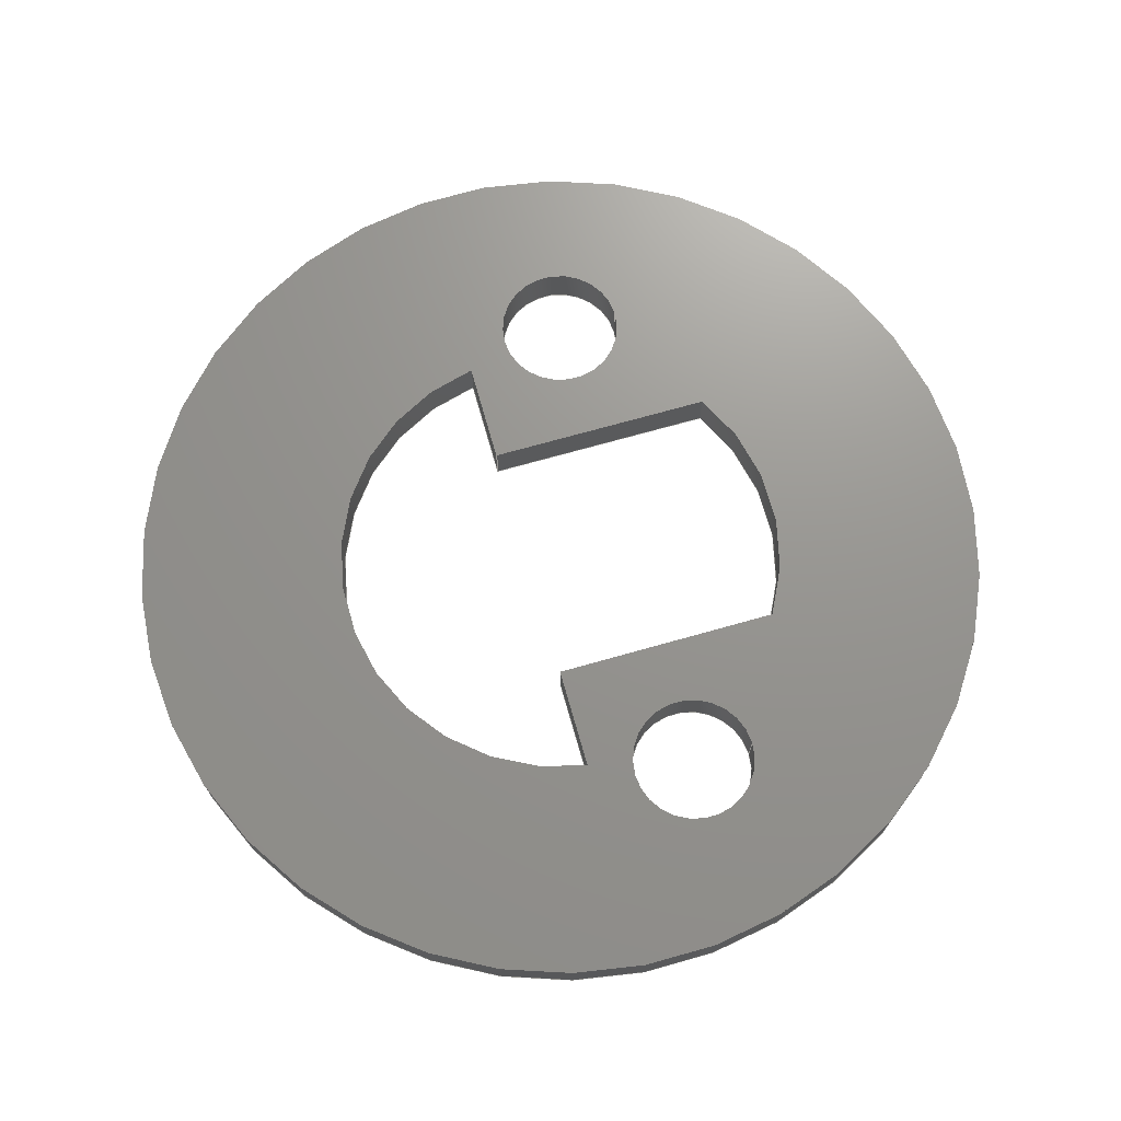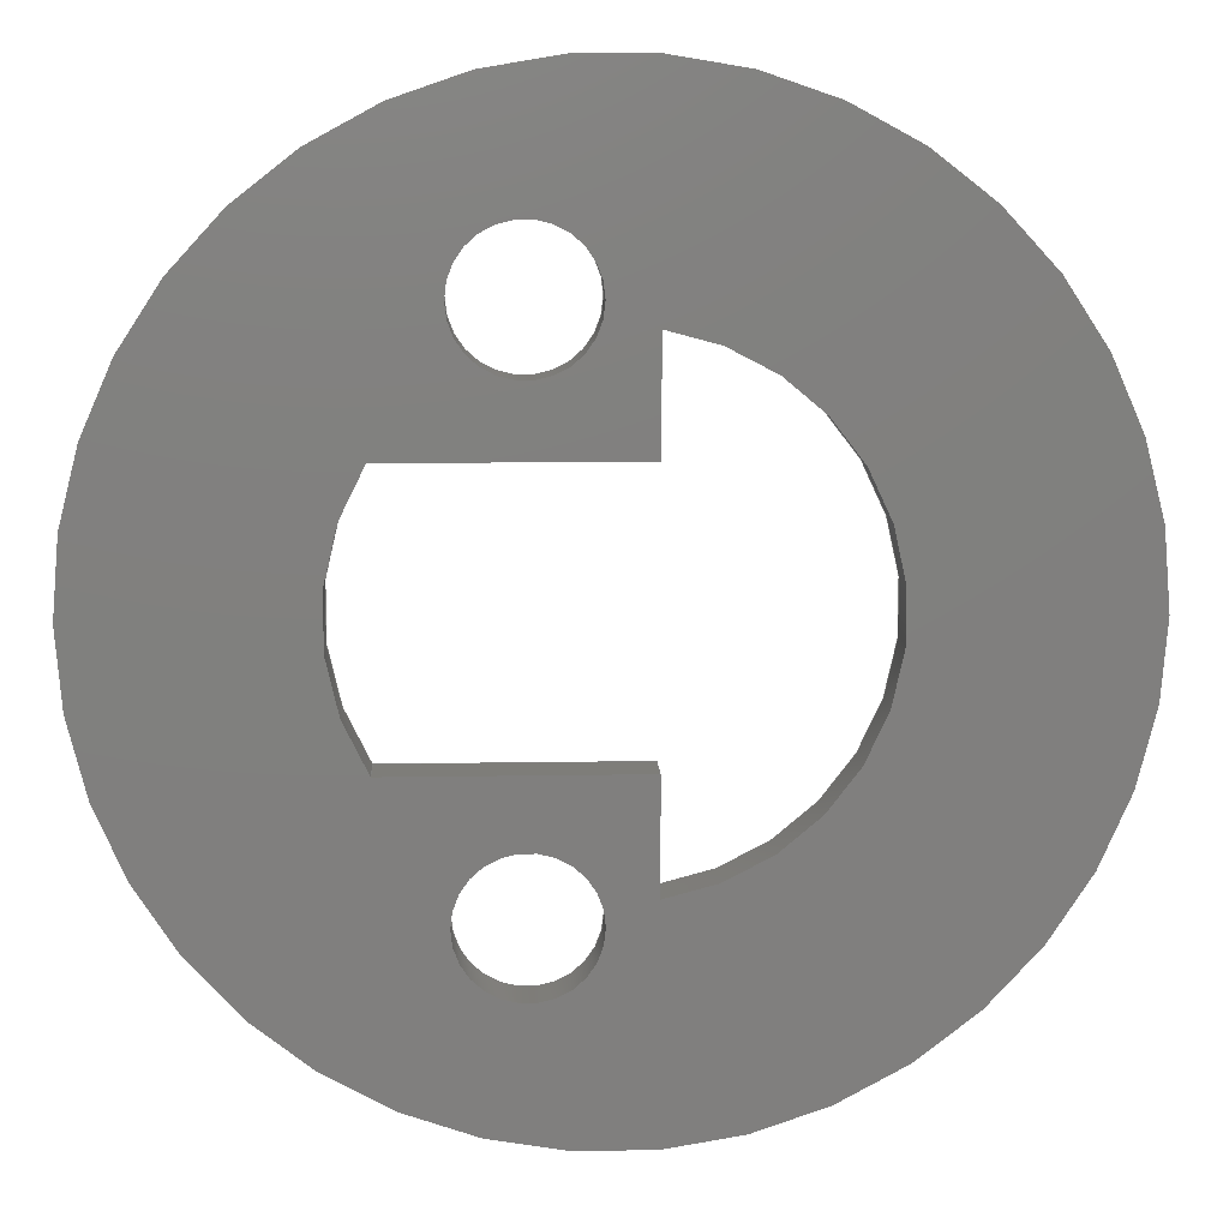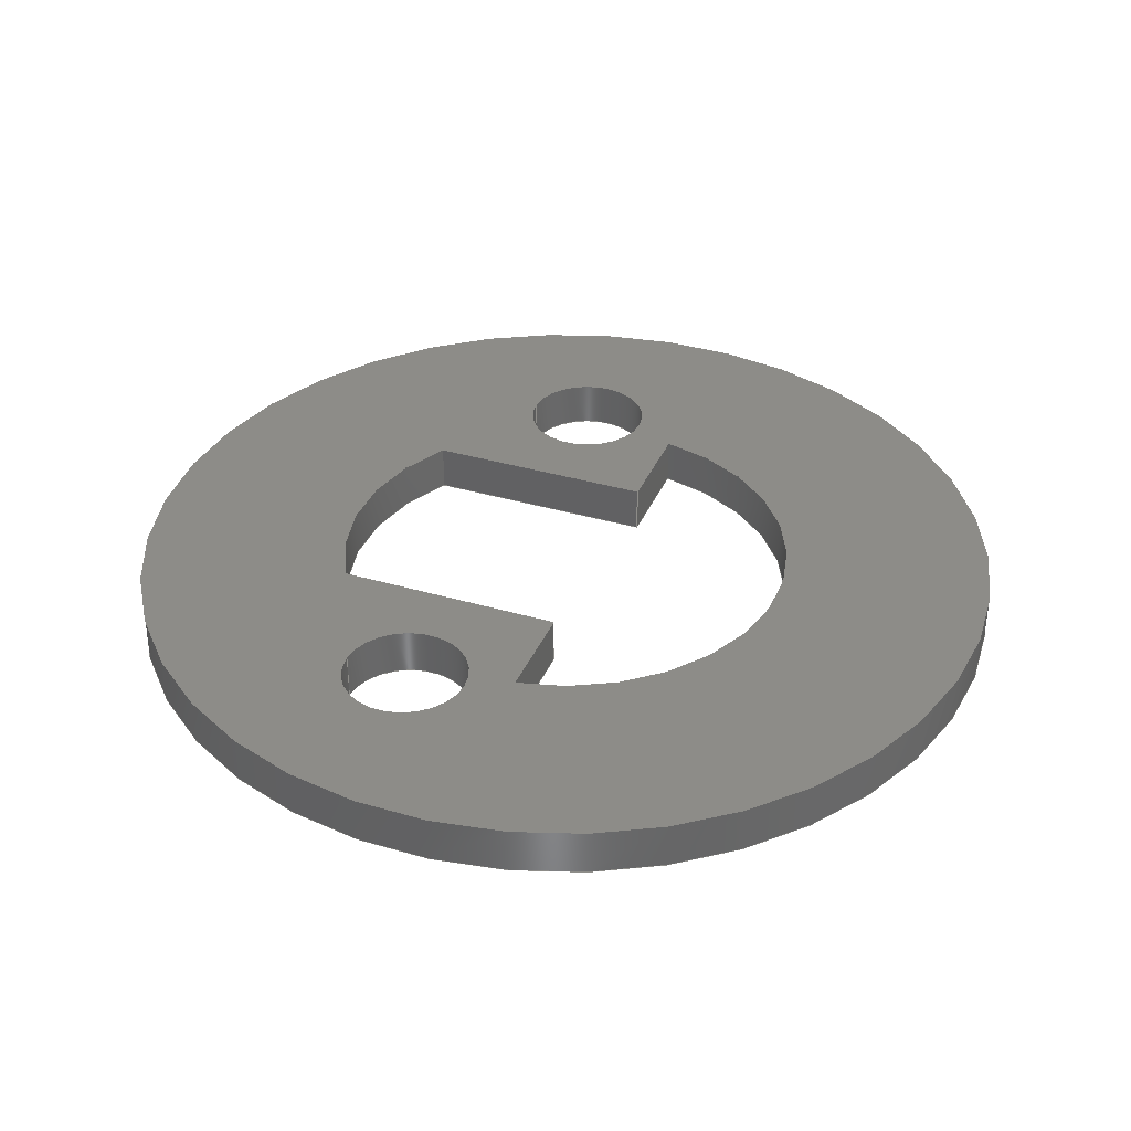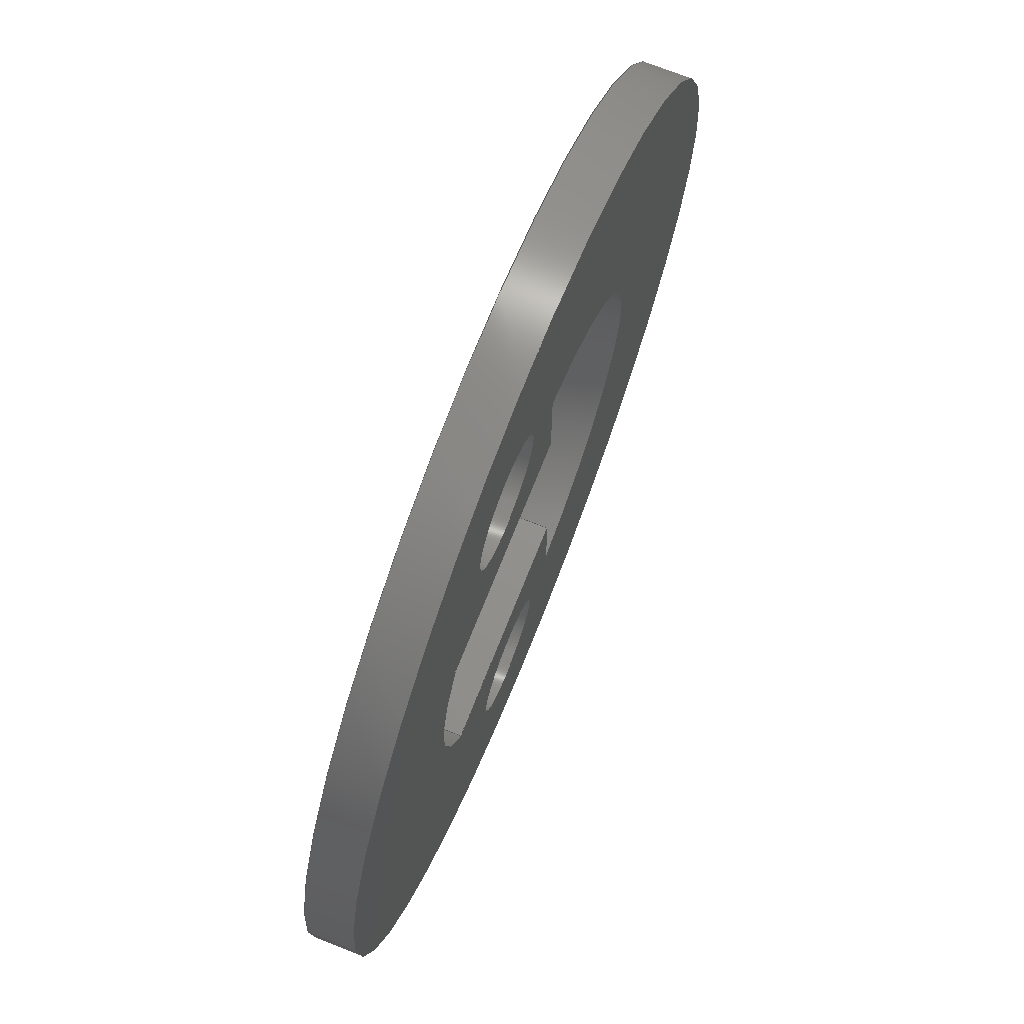
<metadata>
{"format":"step","ext":"step","renderer":"f3d","projection":"perspective","resolution":1024,"background":"white","views":[{"elev":70.8,"azim":164.2,"up":"+Z"},{"elev":10.2,"azim":-2.6,"up":"+Y"},{"elev":35.9,"azim":21.1,"up":"+Z"},{"elev":71.8,"azim":-68.3,"up":"+Y"}]}
</metadata>
<code>
ISO-10303-21;
DATA;
#1=SHAPE_REPRESENTATION_RELATIONSHIP('','',#204,#2);
#2=ADVANCED_BREP_SHAPE_REPRESENTATION('',(#202),#340);
#3=PLANE('',#209);
#4=PLANE('',#210);
#5=PLANE('',#214);
#6=PLANE('',#215);
#7=PLANE('',#225);
#8=PLANE('',#226);
#9=LINE('',#290,#23);
#10=LINE('',#294,#24);
#11=LINE('',#296,#25);
#12=LINE('',#298,#26);
#13=LINE('',#300,#27);
#14=LINE('',#302,#28);
#15=LINE('',#304,#29);
#16=LINE('',#306,#30);
#17=LINE('',#310,#31);
#18=LINE('',#314,#32);
#19=LINE('',#316,#33);
#20=LINE('',#318,#34);
#21=LINE('',#320,#35);
#22=LINE('',#321,#36);
#23=VECTOR('',#233,1);
#24=VECTOR('',#236,1);
#25=VECTOR('',#239,1);
#26=VECTOR('',#240,1);
#27=VECTOR('',#241,1);
#28=VECTOR('',#244,1);
#29=VECTOR('',#245,1);
#30=VECTOR('',#246,1);
#31=VECTOR('',#251,1);
#32=VECTOR('',#256,1);
#33=VECTOR('',#257,1);
#34=VECTOR('',#258,1);
#35=VECTOR('',#261,1);
#36=VECTOR('',#262,1);
#37=ORIENTED_EDGE('',*,*,#85,.F.);
#38=ORIENTED_EDGE('',*,*,#86,.F.);
#39=ORIENTED_EDGE('',*,*,#87,.T.);
#40=ORIENTED_EDGE('',*,*,#88,.T.);
#41=ORIENTED_EDGE('',*,*,#89,.T.);
#42=ORIENTED_EDGE('',*,*,#90,.F.);
#43=ORIENTED_EDGE('',*,*,#91,.F.);
#44=ORIENTED_EDGE('',*,*,#86,.T.);
#45=ORIENTED_EDGE('',*,*,#92,.T.);
#46=ORIENTED_EDGE('',*,*,#93,.F.);
#47=ORIENTED_EDGE('',*,*,#94,.F.);
#48=ORIENTED_EDGE('',*,*,#90,.T.);
#49=ORIENTED_EDGE('',*,*,#95,.F.);
#50=ORIENTED_EDGE('',*,*,#96,.F.);
#51=ORIENTED_EDGE('',*,*,#97,.T.);
#52=ORIENTED_EDGE('',*,*,#93,.T.);
#53=ORIENTED_EDGE('',*,*,#98,.F.);
#54=ORIENTED_EDGE('',*,*,#99,.F.);
#55=ORIENTED_EDGE('',*,*,#100,.T.);
#56=ORIENTED_EDGE('',*,*,#96,.T.);
#57=ORIENTED_EDGE('',*,*,#101,.F.);
#58=ORIENTED_EDGE('',*,*,#88,.F.);
#59=ORIENTED_EDGE('',*,*,#102,.T.);
#60=ORIENTED_EDGE('',*,*,#99,.T.);
#61=ORIENTED_EDGE('',*,*,#103,.T.);
#62=ORIENTED_EDGE('',*,*,#104,.F.);
#63=ORIENTED_EDGE('',*,*,#105,.F.);
#64=ORIENTED_EDGE('',*,*,#106,.T.);
#65=ORIENTED_EDGE('',*,*,#107,.F.);
#66=ORIENTED_EDGE('',*,*,#108,.T.);
#67=ORIENTED_EDGE('',*,*,#105,.T.);
#68=ORIENTED_EDGE('',*,*,#103,.F.);
#69=ORIENTED_EDGE('',*,*,#87,.F.);
#70=ORIENTED_EDGE('',*,*,#91,.T.);
#71=ORIENTED_EDGE('',*,*,#94,.T.);
#72=ORIENTED_EDGE('',*,*,#97,.F.);
#73=ORIENTED_EDGE('',*,*,#100,.F.);
#74=ORIENTED_EDGE('',*,*,#102,.F.);
#75=ORIENTED_EDGE('',*,*,#107,.T.);
#76=ORIENTED_EDGE('',*,*,#106,.F.);
#77=ORIENTED_EDGE('',*,*,#104,.T.);
#78=ORIENTED_EDGE('',*,*,#85,.T.);
#79=ORIENTED_EDGE('',*,*,#101,.T.);
#80=ORIENTED_EDGE('',*,*,#98,.T.);
#81=ORIENTED_EDGE('',*,*,#95,.T.);
#82=ORIENTED_EDGE('',*,*,#92,.F.);
#83=ORIENTED_EDGE('',*,*,#89,.F.);
#84=ORIENTED_EDGE('',*,*,#108,.F.);
#85=EDGE_CURVE('',#109,#110,#127,.T.);
#86=EDGE_CURVE('',#111,#109,#9,.T.);
#87=EDGE_CURVE('',#111,#112,#128,.T.);
#88=EDGE_CURVE('',#112,#110,#10,.T.);
#89=EDGE_CURVE('',#109,#113,#11,.T.);
#90=EDGE_CURVE('',#114,#113,#12,.T.);
#91=EDGE_CURVE('',#111,#114,#13,.T.);
#92=EDGE_CURVE('',#113,#115,#14,.T.);
#93=EDGE_CURVE('',#116,#115,#15,.T.);
#94=EDGE_CURVE('',#114,#116,#16,.T.);
#95=EDGE_CURVE('',#117,#115,#129,.T.);
#96=EDGE_CURVE('',#118,#117,#17,.T.);
#97=EDGE_CURVE('',#118,#116,#130,.T.);
#98=EDGE_CURVE('',#119,#117,#18,.T.);
#99=EDGE_CURVE('',#120,#119,#19,.T.);
#100=EDGE_CURVE('',#120,#118,#20,.T.);
#101=EDGE_CURVE('',#110,#119,#21,.T.);
#102=EDGE_CURVE('',#112,#120,#22,.T.);
#103=EDGE_CURVE('',#121,#121,#131,.T.);
#104=EDGE_CURVE('',#122,#122,#132,.T.);
#105=EDGE_CURVE('',#123,#123,#133,.T.);
#106=EDGE_CURVE('',#124,#124,#134,.T.);
#107=EDGE_CURVE('',#125,#125,#135,.F.);
#108=EDGE_CURVE('',#126,#126,#136,.F.);
#109=VERTEX_POINT('',#288);
#110=VERTEX_POINT('',#289);
#111=VERTEX_POINT('',#291);
#112=VERTEX_POINT('',#293);
#113=VERTEX_POINT('',#297);
#114=VERTEX_POINT('',#299);
#115=VERTEX_POINT('',#303);
#116=VERTEX_POINT('',#305);
#117=VERTEX_POINT('',#309);
#118=VERTEX_POINT('',#311);
#119=VERTEX_POINT('',#315);
#120=VERTEX_POINT('',#317);
#121=VERTEX_POINT('',#324);
#122=VERTEX_POINT('',#326);
#123=VERTEX_POINT('',#329);
#124=VERTEX_POINT('',#331);
#125=VERTEX_POINT('',#334);
#126=VERTEX_POINT('',#336);
#127=CIRCLE('',#207,0.007375);
#128=CIRCLE('',#208,0.007375);
#129=CIRCLE('',#212,0.007375);
#130=CIRCLE('',#213,0.007375);
#131=CIRCLE('',#217,0.002);
#132=CIRCLE('',#218,0.002);
#133=CIRCLE('',#220,0.014);
#134=CIRCLE('',#221,0.014);
#135=CIRCLE('',#223,0.002);
#136=CIRCLE('',#224,0.002);
#137=EDGE_LOOP('',(#37,#38,#39,#40));
#138=EDGE_LOOP('',(#41,#42,#43,#44));
#139=EDGE_LOOP('',(#45,#46,#47,#48));
#140=EDGE_LOOP('',(#49,#50,#51,#52));
#141=EDGE_LOOP('',(#53,#54,#55,#56));
#142=EDGE_LOOP('',(#57,#58,#59,#60));
#143=EDGE_LOOP('',(#61));
#144=EDGE_LOOP('',(#62));
#145=EDGE_LOOP('',(#63));
#146=EDGE_LOOP('',(#64));
#147=EDGE_LOOP('',(#65));
#148=EDGE_LOOP('',(#66));
#149=EDGE_LOOP('',(#67));
#150=EDGE_LOOP('',(#68));
#151=EDGE_LOOP('',(#69,#70,#71,#72,#73,#74));
#152=EDGE_LOOP('',(#75));
#153=EDGE_LOOP('',(#76));
#154=EDGE_LOOP('',(#77));
#155=EDGE_LOOP('',(#78,#79,#80,#81,#82,#83));
#156=EDGE_LOOP('',(#84));
#157=FACE_BOUND('',#137,.T.);
#158=FACE_BOUND('',#138,.T.);
#159=FACE_BOUND('',#139,.T.);
#160=FACE_BOUND('',#140,.T.);
#161=FACE_BOUND('',#141,.T.);
#162=FACE_BOUND('',#142,.T.);
#163=FACE_BOUND('',#143,.T.);
#164=FACE_BOUND('',#144,.T.);
#165=FACE_BOUND('',#145,.T.);
#166=FACE_BOUND('',#146,.T.);
#167=FACE_BOUND('',#147,.T.);
#168=FACE_BOUND('',#148,.T.);
#169=FACE_BOUND('',#149,.T.);
#170=FACE_BOUND('',#150,.T.);
#171=FACE_BOUND('',#151,.T.);
#172=FACE_BOUND('',#152,.T.);
#173=FACE_BOUND('',#153,.T.);
#174=FACE_BOUND('',#154,.T.);
#175=FACE_BOUND('',#155,.T.);
#176=FACE_BOUND('',#156,.T.);
#177=CYLINDRICAL_SURFACE('',#206,0.007375);
#178=CYLINDRICAL_SURFACE('',#211,0.007375);
#179=CYLINDRICAL_SURFACE('',#216,0.002);
#180=CYLINDRICAL_SURFACE('',#219,0.014);
#181=CYLINDRICAL_SURFACE('',#222,0.002);
#182=ADVANCED_FACE('',(#157),#177,.F.);
#183=ADVANCED_FACE('',(#158),#3,.F.);
#184=ADVANCED_FACE('',(#159),#4,.F.);
#185=ADVANCED_FACE('',(#160),#178,.F.);
#186=ADVANCED_FACE('',(#161),#5,.T.);
#187=ADVANCED_FACE('',(#162),#6,.T.);
#188=ADVANCED_FACE('',(#163,#164),#179,.F.);
#189=ADVANCED_FACE('',(#165,#166),#180,.T.);
#190=ADVANCED_FACE('',(#167,#168),#181,.F.);
#191=ADVANCED_FACE('',(#169,#170,#171,#172),#7,.T.);
#192=ADVANCED_FACE('',(#173,#174,#175,#176),#8,.F.);
#193=CLOSED_SHELL('',(#182,#183,#184,#185,#186,#187,#188,#189,#190,#191,
#192));
#194=STYLED_ITEM('',(#195),#202);
#195=PRESENTATION_STYLE_ASSIGNMENT((#196));
#196=SURFACE_STYLE_USAGE(.BOTH.,#197);
#197=SURFACE_SIDE_STYLE('',(#198));
#198=SURFACE_STYLE_FILL_AREA(#199);
#199=FILL_AREA_STYLE('',(#200));
#200=FILL_AREA_STYLE_COLOUR('',#201);
#201=COLOUR_RGB('',0.6,0.6,0.6);
#202=MANIFOLD_SOLID_BREP('Stopper',#193);
#203=SHAPE_DEFINITION_REPRESENTATION(#345,#204);
#204=SHAPE_REPRESENTATION('Stopper',(#205),#340);
#205=AXIS2_PLACEMENT_3D('',#285,#227,#228);
#206=AXIS2_PLACEMENT_3D('',#286,#229,#230);
#207=AXIS2_PLACEMENT_3D('',#287,#231,#232);
#208=AXIS2_PLACEMENT_3D('',#292,#234,#235);
#209=AXIS2_PLACEMENT_3D('',#295,#237,#238);
#210=AXIS2_PLACEMENT_3D('',#301,#242,#243);
#211=AXIS2_PLACEMENT_3D('',#307,#247,#248);
#212=AXIS2_PLACEMENT_3D('',#308,#249,#250);
#213=AXIS2_PLACEMENT_3D('',#312,#252,#253);
#214=AXIS2_PLACEMENT_3D('',#313,#254,#255);
#215=AXIS2_PLACEMENT_3D('',#319,#259,#260);
#216=AXIS2_PLACEMENT_3D('',#322,#263,#264);
#217=AXIS2_PLACEMENT_3D('',#323,#265,#266);
#218=AXIS2_PLACEMENT_3D('',#325,#267,#268);
#219=AXIS2_PLACEMENT_3D('',#327,#269,#270);
#220=AXIS2_PLACEMENT_3D('',#328,#271,#272);
#221=AXIS2_PLACEMENT_3D('',#330,#273,#274);
#222=AXIS2_PLACEMENT_3D('',#332,#275,#276);
#223=AXIS2_PLACEMENT_3D('',#333,#277,#278);
#224=AXIS2_PLACEMENT_3D('',#335,#279,#280);
#225=AXIS2_PLACEMENT_3D('',#337,#281,#282);
#226=AXIS2_PLACEMENT_3D('',#338,#283,#284);
#227=DIRECTION('',(0,0,1));
#228=DIRECTION('',(1,0,0));
#229=DIRECTION('',(0,0,1));
#230=DIRECTION('',(1,0,0));
#231=DIRECTION('',(0,0,-1));
#232=DIRECTION('',(-1,0,0));
#233=DIRECTION('',(0,0,1));
#234=DIRECTION('',(0,0,-1));
#235=DIRECTION('',(-1,0,0));
#236=DIRECTION('',(0,0,1));
#237=DIRECTION('',(-1,-6.594e-17,0));
#238=DIRECTION('',(6.594e-17,-1,0));
#239=DIRECTION('',(6.594e-17,-1,0));
#240=DIRECTION('',(0,0,1));
#241=DIRECTION('',(6.594e-17,-1,0));
#242=DIRECTION('',(-1.185e-16,1,0));
#243=DIRECTION('',(-1,-1.185e-16,0));
#244=DIRECTION('',(-1,-1.185e-16,0));
#245=DIRECTION('',(0,0,1));
#246=DIRECTION('',(-1,-1.185e-16,0));
#247=DIRECTION('',(0,0,1));
#248=DIRECTION('',(1,0,0));
#249=DIRECTION('',(0,0,-1));
#250=DIRECTION('',(-1,0,0));
#251=DIRECTION('',(0,0,1));
#252=DIRECTION('',(0,0,-1));
#253=DIRECTION('',(-1,0,0));
#254=DIRECTION('',(1.185e-16,1,0));
#255=DIRECTION('',(-1,1.185e-16,0));
#256=DIRECTION('',(-1,1.185e-16,0));
#257=DIRECTION('',(0,0,1));
#258=DIRECTION('',(-1,1.185e-16,0));
#259=DIRECTION('',(1,-6.594e-17,0));
#260=DIRECTION('',(6.594e-17,1,0));
#261=DIRECTION('',(6.594e-17,1,0));
#262=DIRECTION('',(6.594e-17,1,0));
#263=DIRECTION('',(0,0,1));
#264=DIRECTION('',(1,0,0));
#265=DIRECTION('',(0,0,-1));
#266=DIRECTION('',(-1,0,0));
#267=DIRECTION('',(0,0,-1));
#268=DIRECTION('',(-1,0,0));
#269=DIRECTION('',(0,0,1));
#270=DIRECTION('',(1,0,0));
#271=DIRECTION('',(0,0,-1));
#272=DIRECTION('',(-1,0,0));
#273=DIRECTION('',(0,0,-1));
#274=DIRECTION('',(-1,0,0));
#275=DIRECTION('',(0,0,1));
#276=DIRECTION('',(1,0,0));
#277=DIRECTION('',(0,0,-1));
#278=DIRECTION('',(-1,0,0));
#279=DIRECTION('',(0,0,-1));
#280=DIRECTION('',(-1,0,0));
#281=DIRECTION('',(0,0,-1));
#282=DIRECTION('',(1,0,0));
#283=DIRECTION('',(0,0,-1));
#284=DIRECTION('',(1,0,0));
#285=CARTESIAN_POINT('',(0,0,0));
#286=CARTESIAN_POINT('',(0,-6.072e-18,-0.0015));
#287=CARTESIAN_POINT('',(0,-6.072e-18,0));
#288=CARTESIAN_POINT('',(0.001125,0.007289,0));
#289=CARTESIAN_POINT('',(0.001125,-0.007289,0));
#290=CARTESIAN_POINT('',(0.001125,0.007289,-0.0015));
#291=CARTESIAN_POINT('',(0.001125,0.007289,-0.0015));
#292=CARTESIAN_POINT('',(0,-6.072e-18,-0.0015));
#293=CARTESIAN_POINT('',(0.001125,-0.007289,-0.0015));
#294=CARTESIAN_POINT('',(0.001125,-0.007289,-0.0015));
#295=CARTESIAN_POINT('',(0.001125,0.005644,-0.0015));
#296=CARTESIAN_POINT('',(0.001125,0.005644,0));
#297=CARTESIAN_POINT('',(0.001125,0.004,0));
#298=CARTESIAN_POINT('',(0.001125,0.004,-0.0015));
#299=CARTESIAN_POINT('',(0.001125,0.004,-0.0015));
#300=CARTESIAN_POINT('',(0.001125,0.005644,-0.0015));
#301=CARTESIAN_POINT('',(-0.002536,0.004,-0.0015));
#302=CARTESIAN_POINT('',(-0.002536,0.004,0));
#303=CARTESIAN_POINT('',(-0.006196,0.004,0));
#304=CARTESIAN_POINT('',(-0.006196,0.004,-0.0015));
#305=CARTESIAN_POINT('',(-0.006196,0.004,-0.0015));
#306=CARTESIAN_POINT('',(-0.002536,0.004,-0.0015));
#307=CARTESIAN_POINT('',(8.674e-19,-8.674e-19,-0.0015));
#308=CARTESIAN_POINT('',(8.674e-19,-8.674e-19,0));
#309=CARTESIAN_POINT('',(-0.006196,-0.004,0));
#310=CARTESIAN_POINT('',(-0.006196,-0.004,-0.0015));
#311=CARTESIAN_POINT('',(-0.006196,-0.004,-0.0015));
#312=CARTESIAN_POINT('',(8.674e-19,-8.674e-19,-0.0015));
#313=CARTESIAN_POINT('',(-0.002536,-0.004,-0.0015));
#314=CARTESIAN_POINT('',(-0.002536,-0.004,0));
#315=CARTESIAN_POINT('',(0.001125,-0.004,0));
#316=CARTESIAN_POINT('',(0.001125,-0.004,-0.0015));
#317=CARTESIAN_POINT('',(0.001125,-0.004,-0.0015));
#318=CARTESIAN_POINT('',(-0.002536,-0.004,-0.0015));
#319=CARTESIAN_POINT('',(0.001125,-0.005644,-0.0015));
#320=CARTESIAN_POINT('',(0.001125,-0.005644,0));
#321=CARTESIAN_POINT('',(0.001125,-0.005644,-0.0015));
#322=CARTESIAN_POINT('',(-0.002238,-0.007996,-0.0015));
#323=CARTESIAN_POINT('',(-0.002238,-0.007996,-0.0015));
#324=CARTESIAN_POINT('',(-0.004238,-0.007996,-0.0015));
#325=CARTESIAN_POINT('',(-0.002238,-0.007996,0));
#326=CARTESIAN_POINT('',(-0.004238,-0.007996,0));
#327=CARTESIAN_POINT('',(0,-8.573e-19,-0.0015));
#328=CARTESIAN_POINT('',(0,-8.573e-19,-0.0015));
#329=CARTESIAN_POINT('',(-0.014,-8.573e-19,-0.0015));
#330=CARTESIAN_POINT('',(0,-8.573e-19,0));
#331=CARTESIAN_POINT('',(-0.014,-8.573e-19,0));
#332=CARTESIAN_POINT('',(-0.002238,0.007996,-0.0015));
#333=CARTESIAN_POINT('',(-0.002238,0.007996,-0.0015));
#334=CARTESIAN_POINT('',(-0.004238,0.007996,-0.0015));
#335=CARTESIAN_POINT('',(-0.002238,0.007996,0));
#336=CARTESIAN_POINT('',(-0.004238,0.007996,0));
#337=CARTESIAN_POINT('',(0,0,-0.0015));
#338=CARTESIAN_POINT('',(0,0,0));
#339=MECHANICAL_DESIGN_GEOMETRIC_PRESENTATION_REPRESENTATION('',(#194),
#340);
#340=(
GEOMETRIC_REPRESENTATION_CONTEXT(3)
GLOBAL_UNCERTAINTY_ASSIGNED_CONTEXT((#341))
GLOBAL_UNIT_ASSIGNED_CONTEXT((#344,#343,#342))
REPRESENTATION_CONTEXT('Stopper','TOP_LEVEL_ASSEMBLY_PART')
);
#341=UNCERTAINTY_MEASURE_WITH_UNIT(LENGTH_MEASURE(1e-08),#344,
'DISTANCE_ACCURACY_VALUE','Maximum Tolerance applied to model');
#342=(
NAMED_UNIT(*)
SI_UNIT($,.STERADIAN.)
SOLID_ANGLE_UNIT()
);
#343=(
NAMED_UNIT(*)
PLANE_ANGLE_UNIT()
SI_UNIT($,.RADIAN.)
);
#344=(
LENGTH_UNIT()
NAMED_UNIT(*)
SI_UNIT($,.METRE.)
);
#345=PRODUCT_DEFINITION_SHAPE('','',#346);
#346=PRODUCT_DEFINITION('','',#348,#347);
#347=PRODUCT_DEFINITION_CONTEXT('',#354,'design');
#348=PRODUCT_DEFINITION_FORMATION_WITH_SPECIFIED_SOURCE('','',#350,
 .NOT_KNOWN.);
#349=PRODUCT_RELATED_PRODUCT_CATEGORY('','',(#350));
#350=PRODUCT('Stopper','Stopper','Stopper',(#352));
#351=PRODUCT_CATEGORY('','');
#352=PRODUCT_CONTEXT('',#354,'mechanical');
#353=APPLICATION_PROTOCOL_DEFINITION('international standard',
'ap242_managed_model_based_3d_engineering',2011,#354);
#354=APPLICATION_CONTEXT('managed model based 3d engineering');
ENDSEC;
END-ISO-10303-21;

</code>
